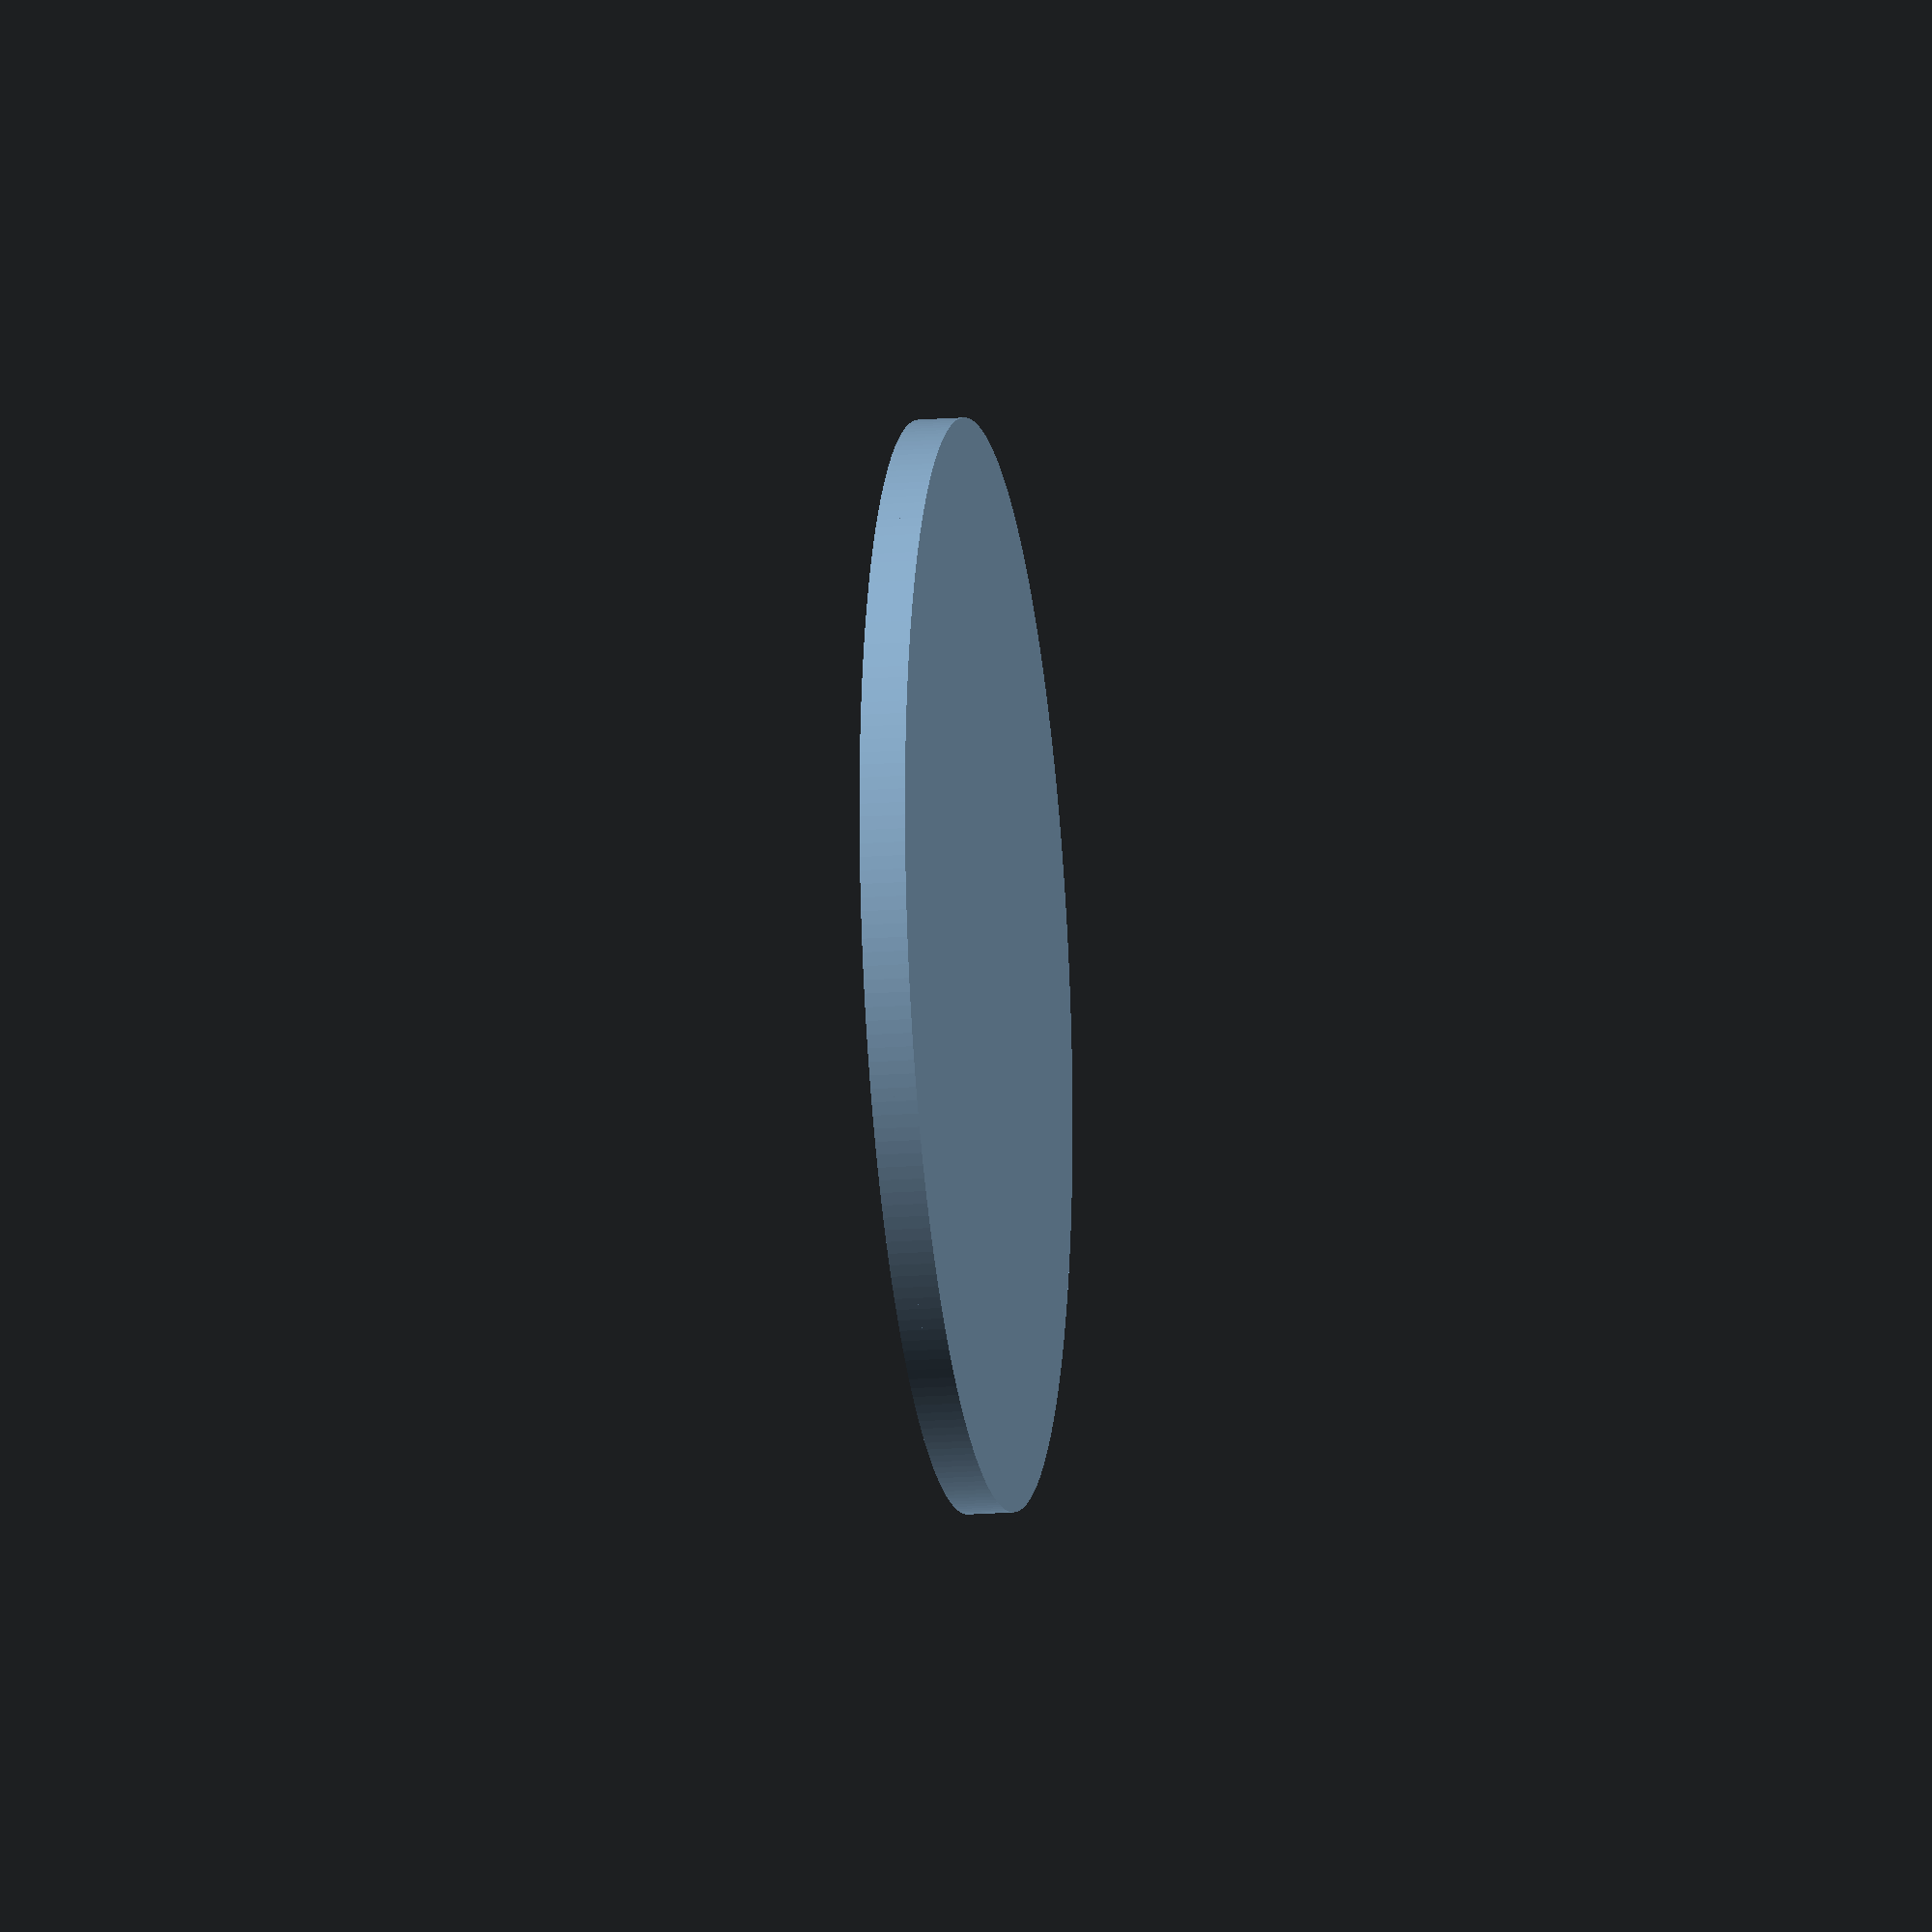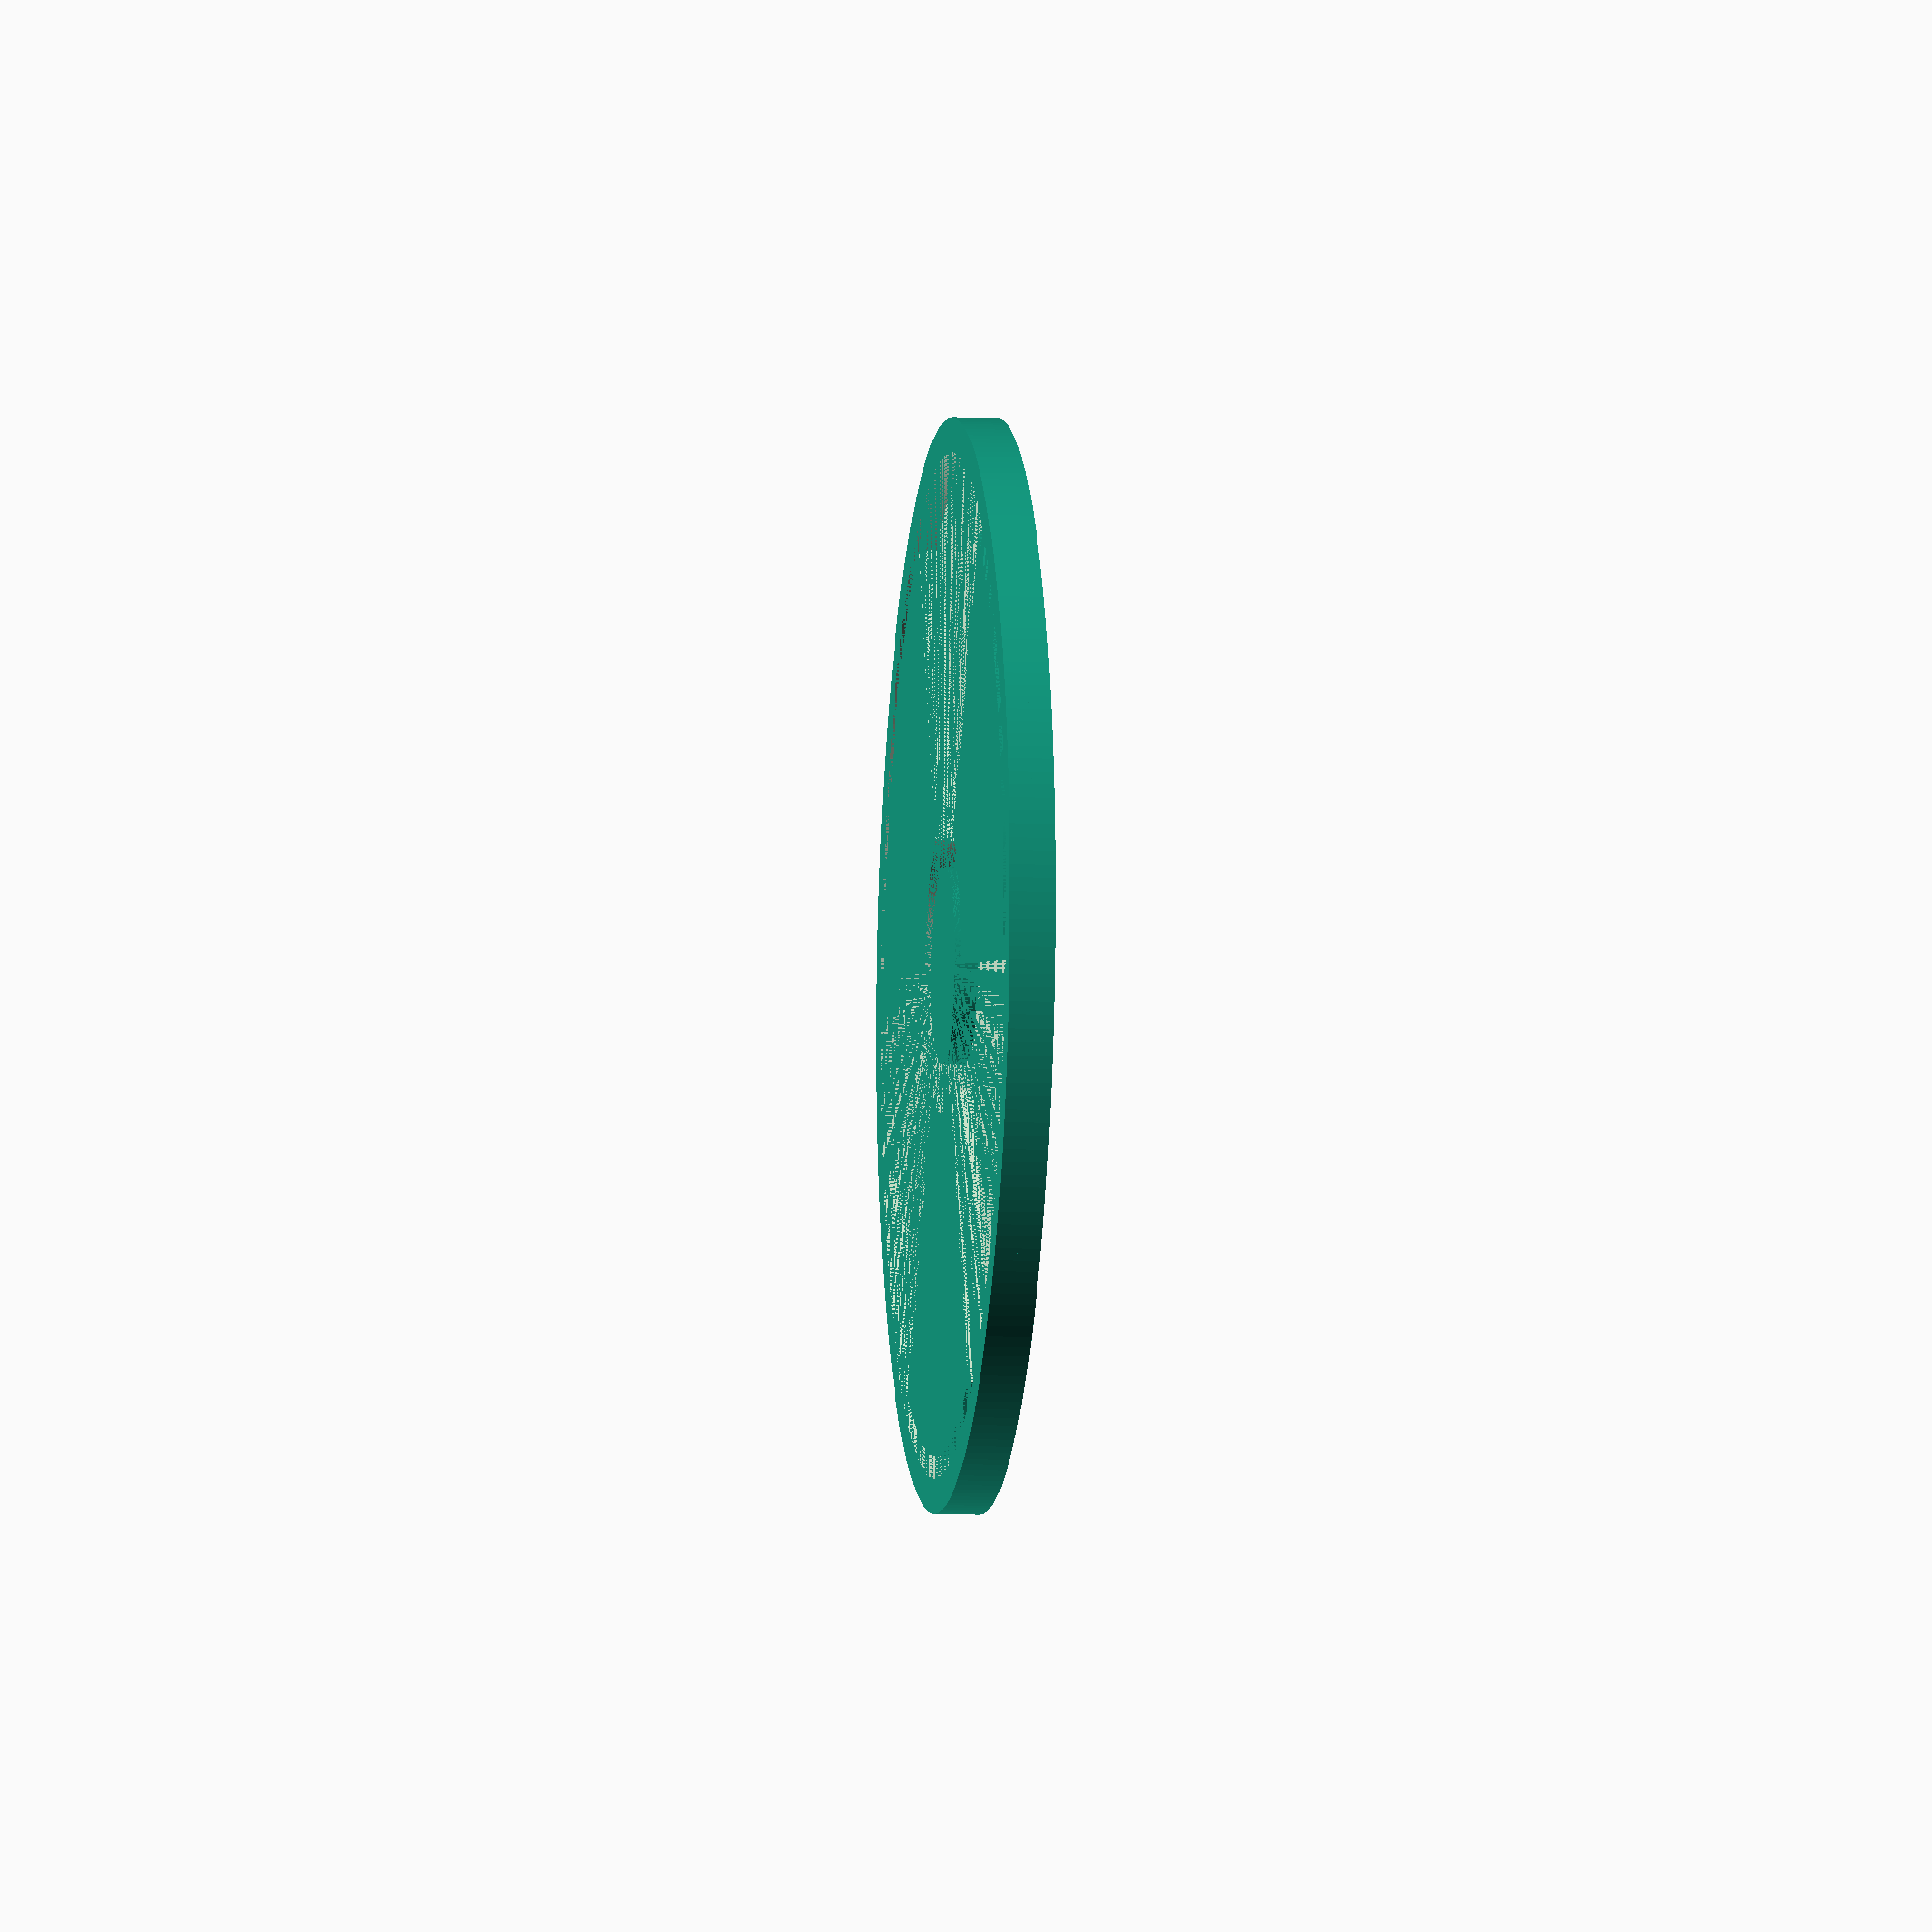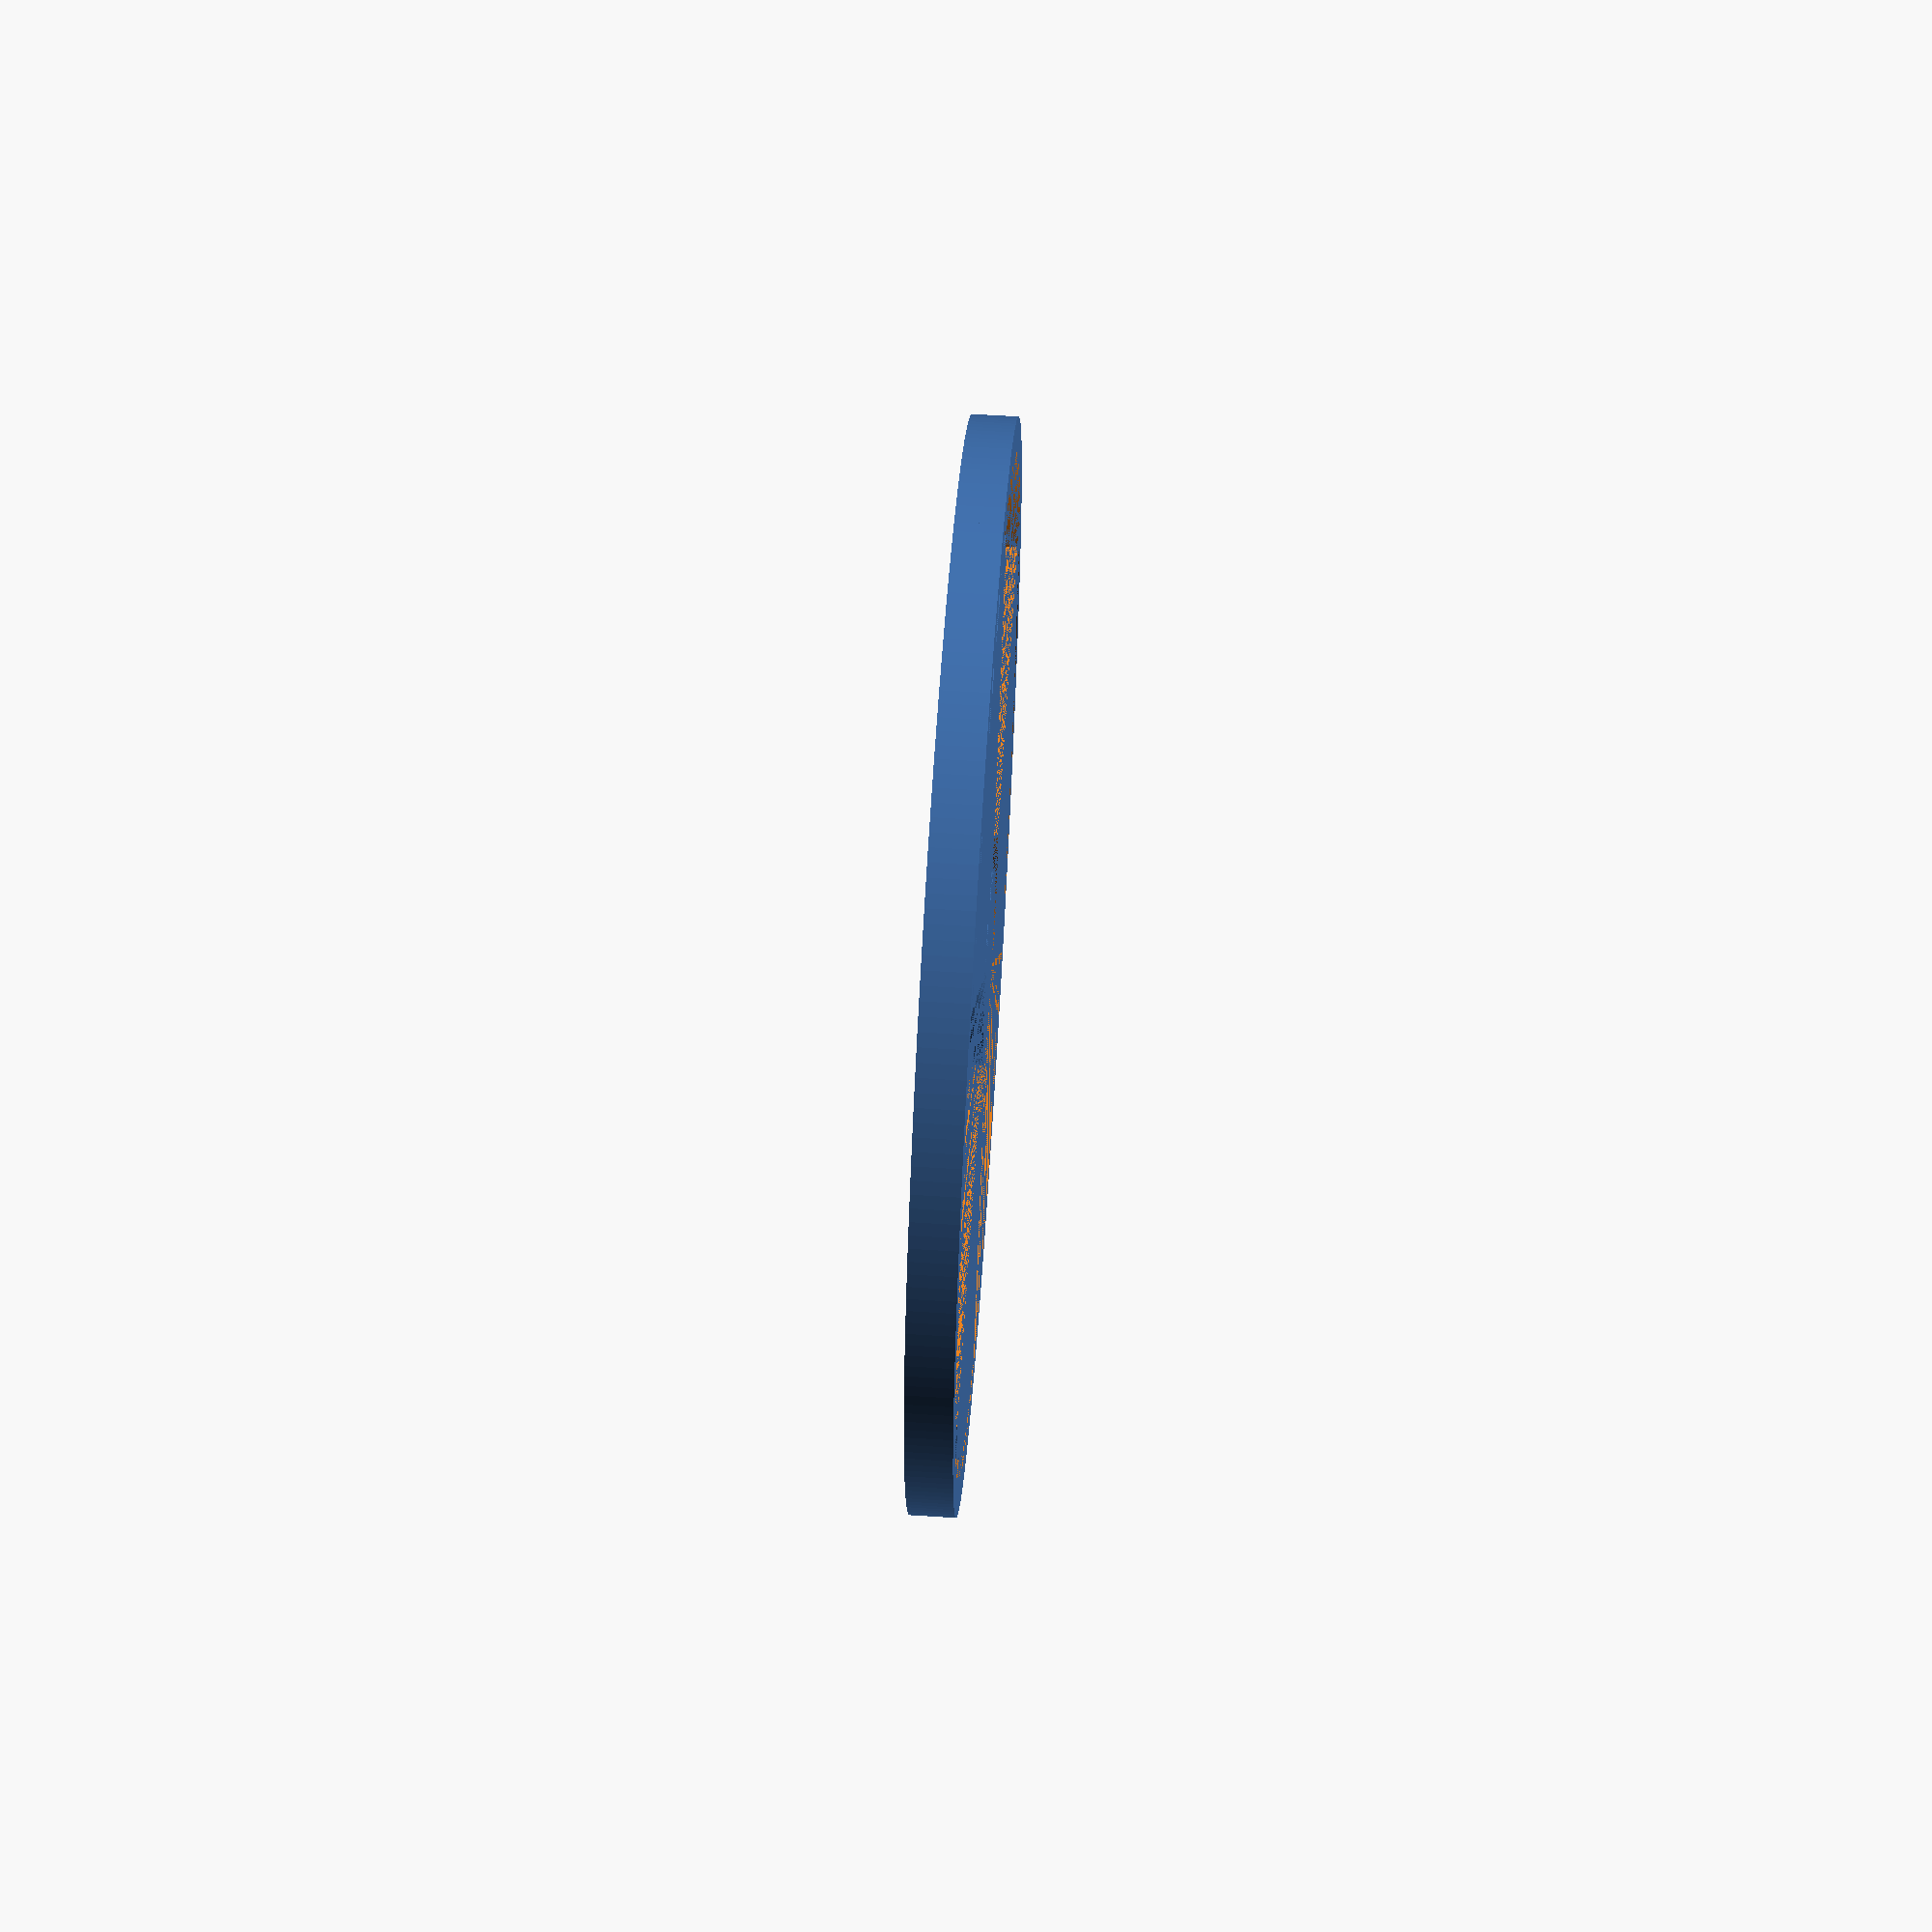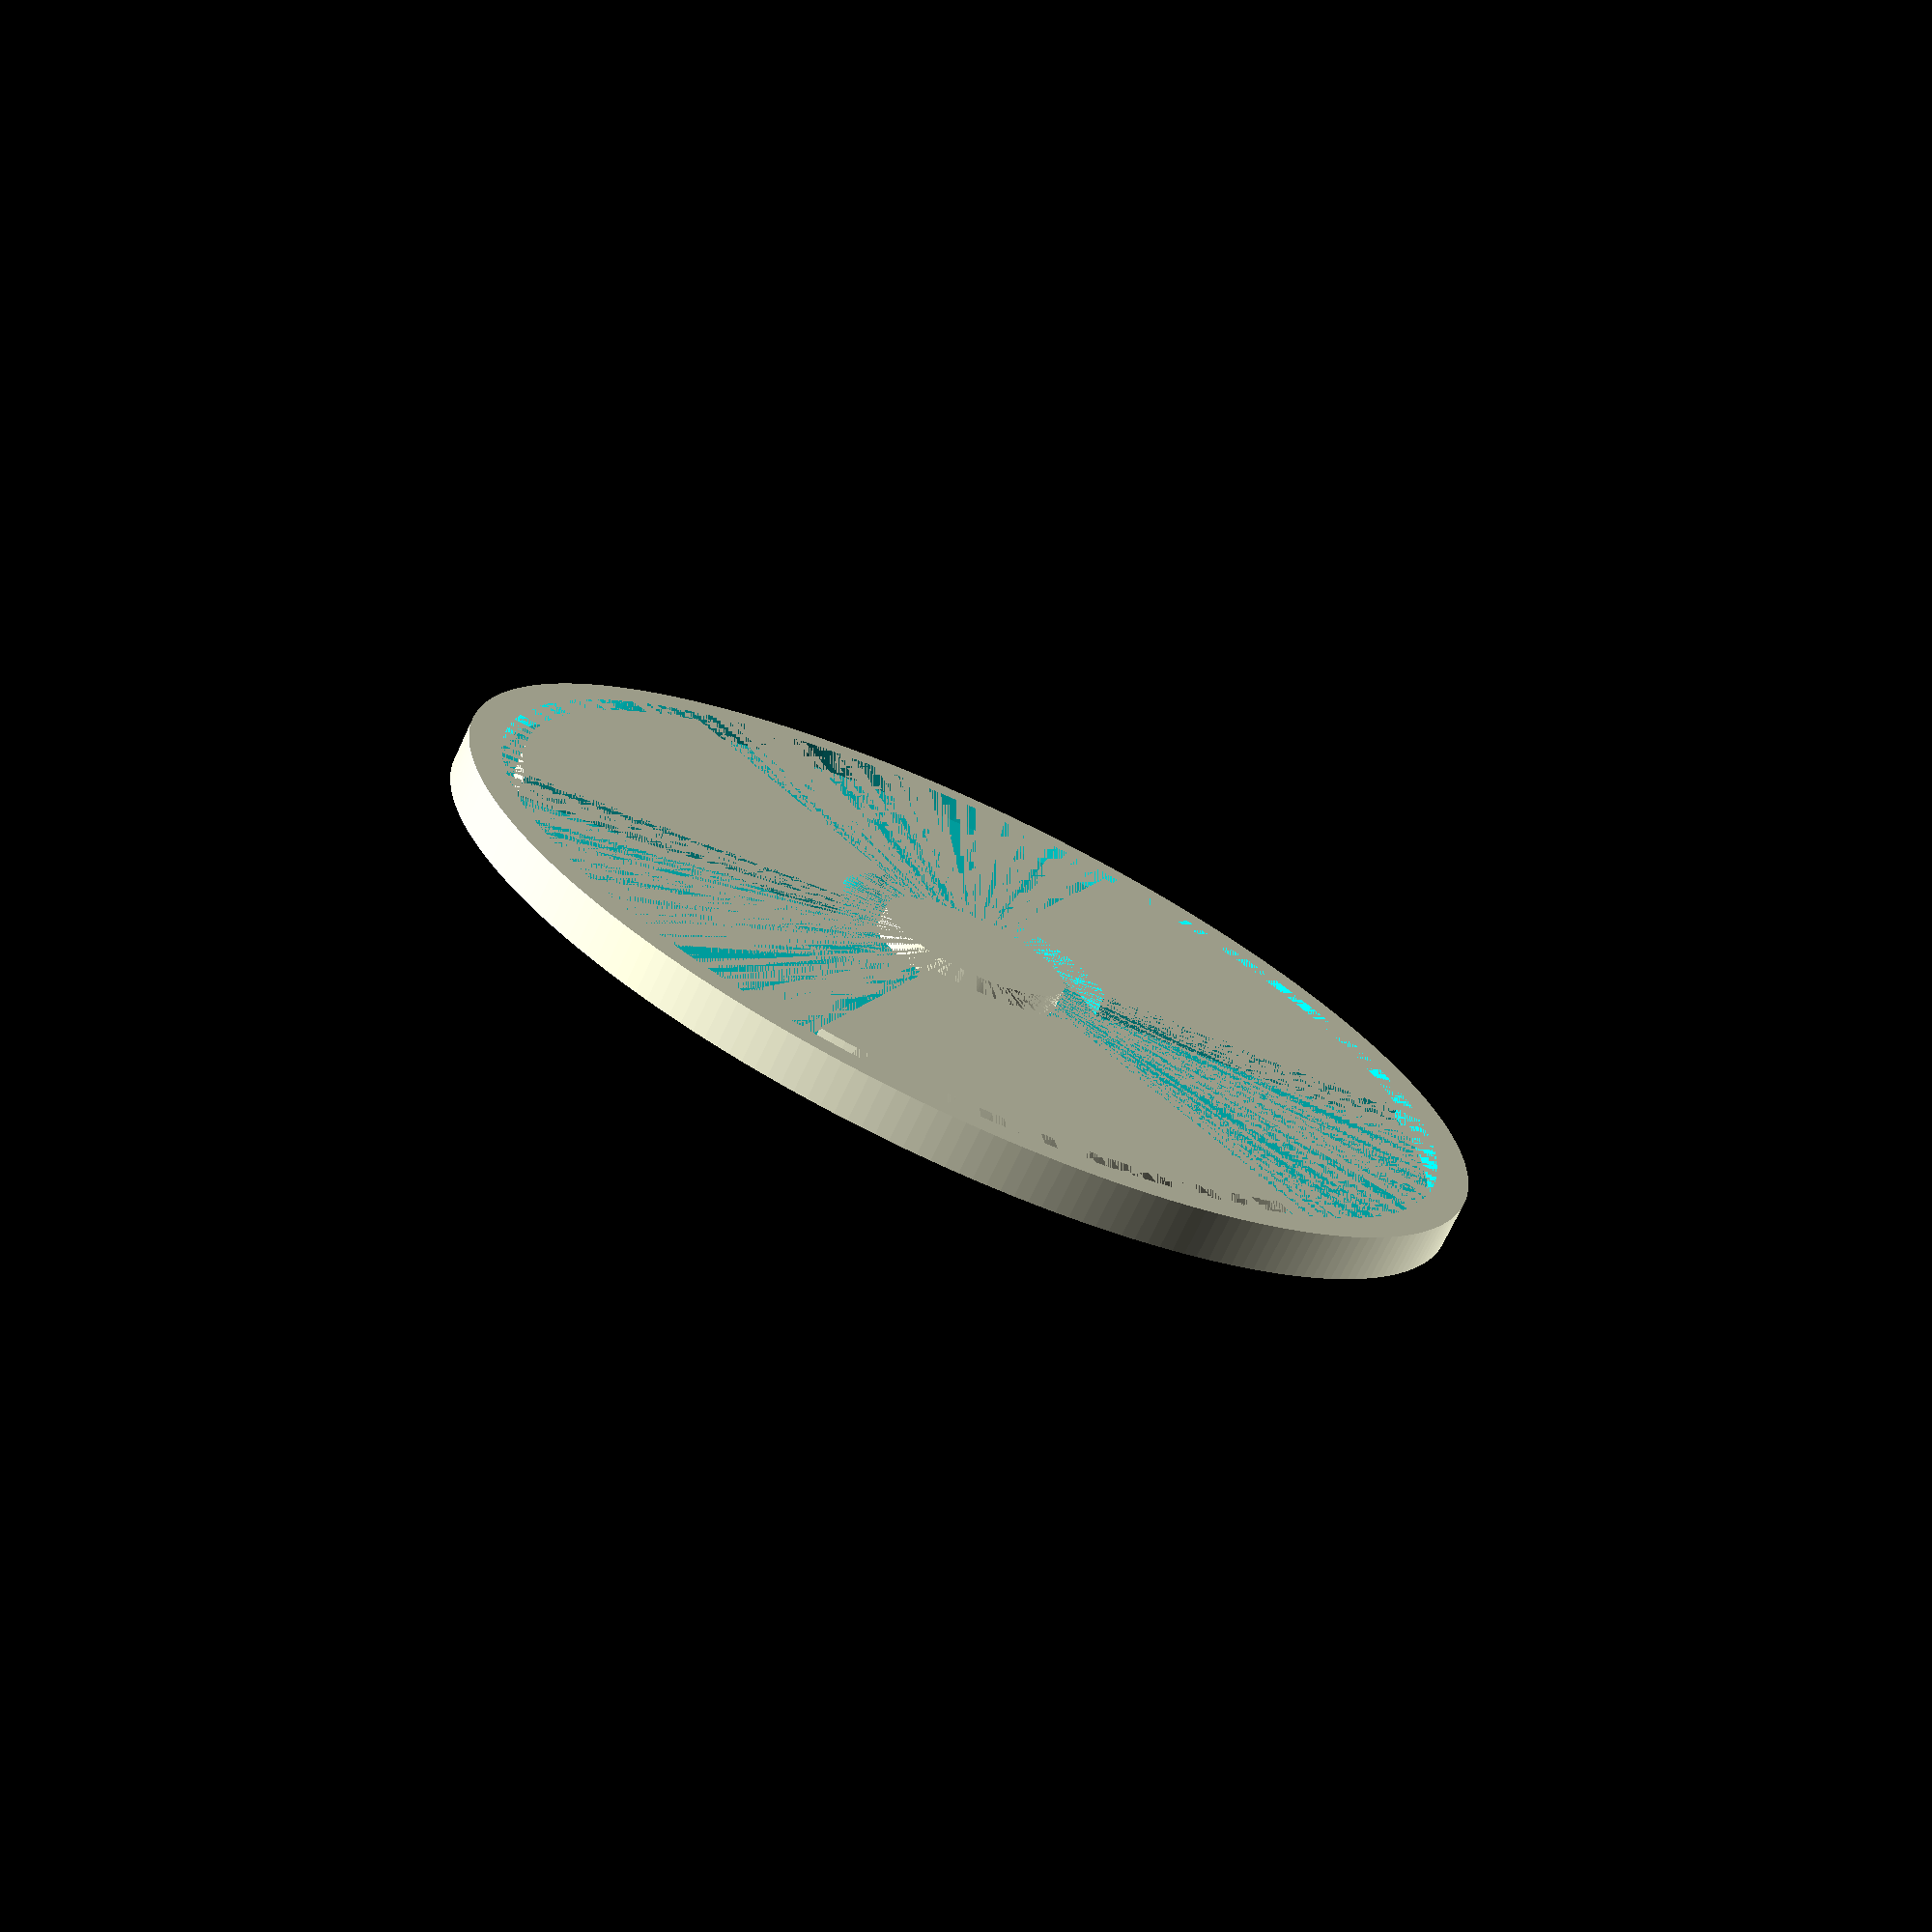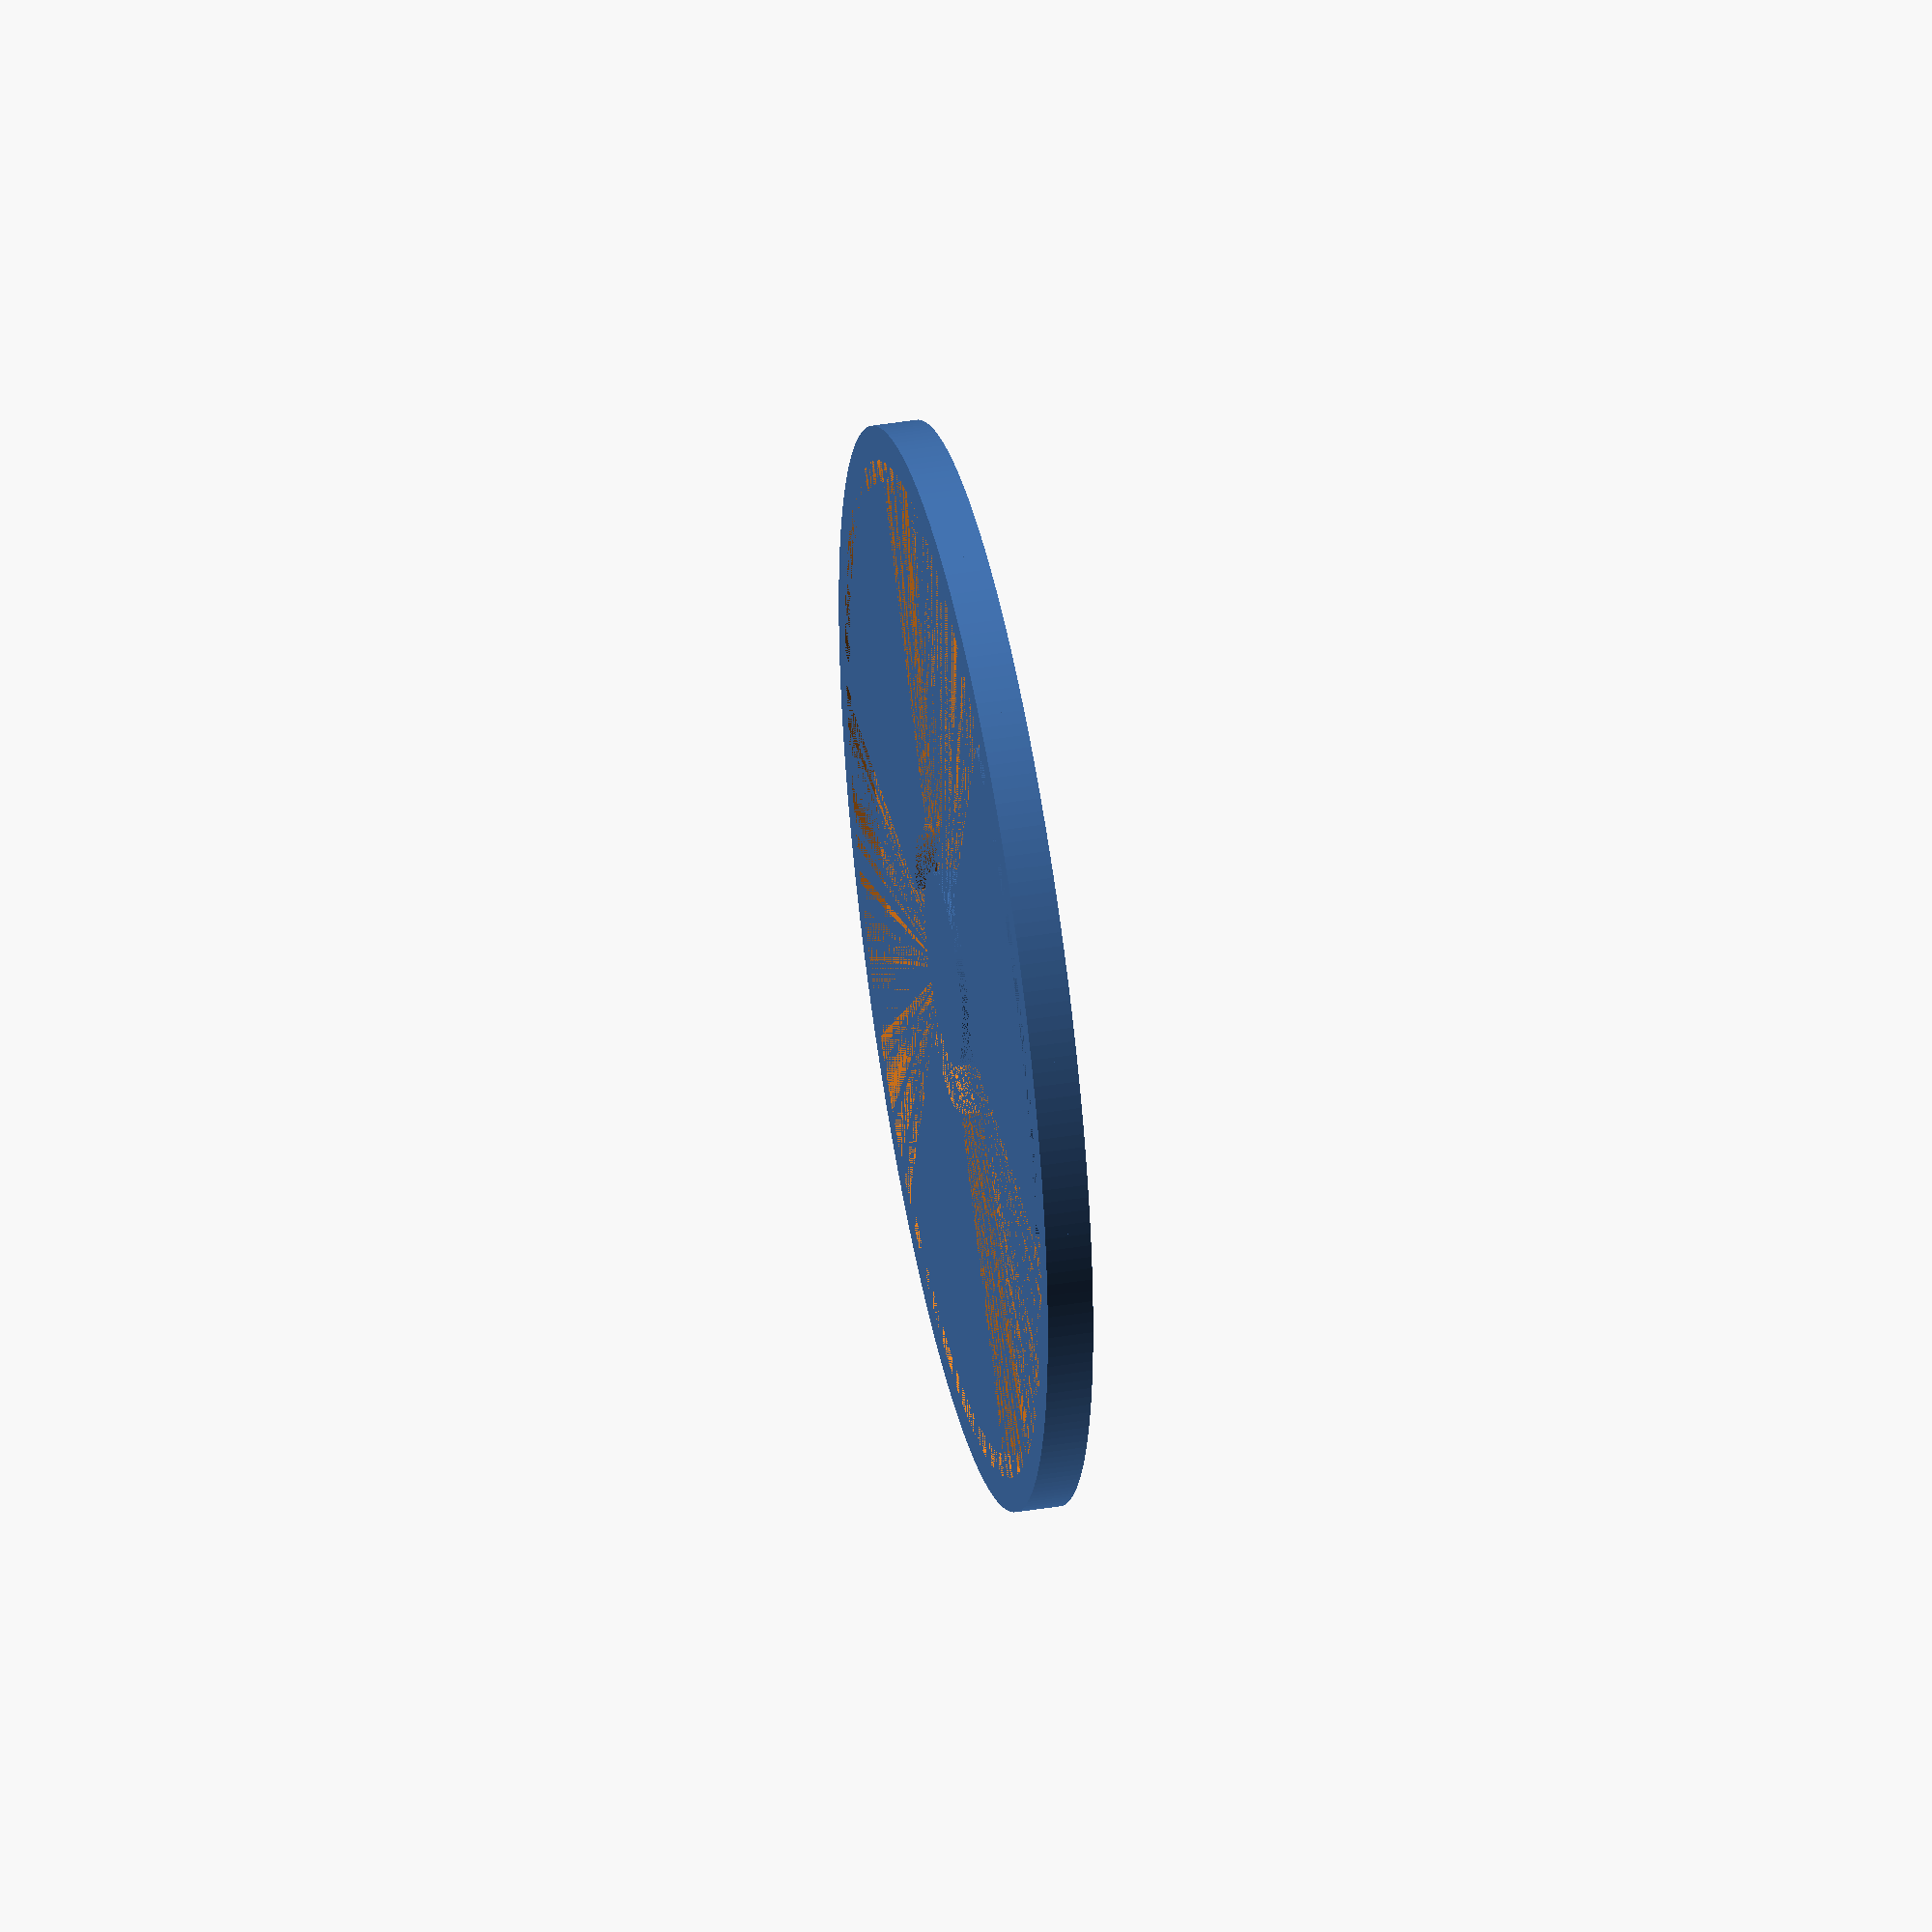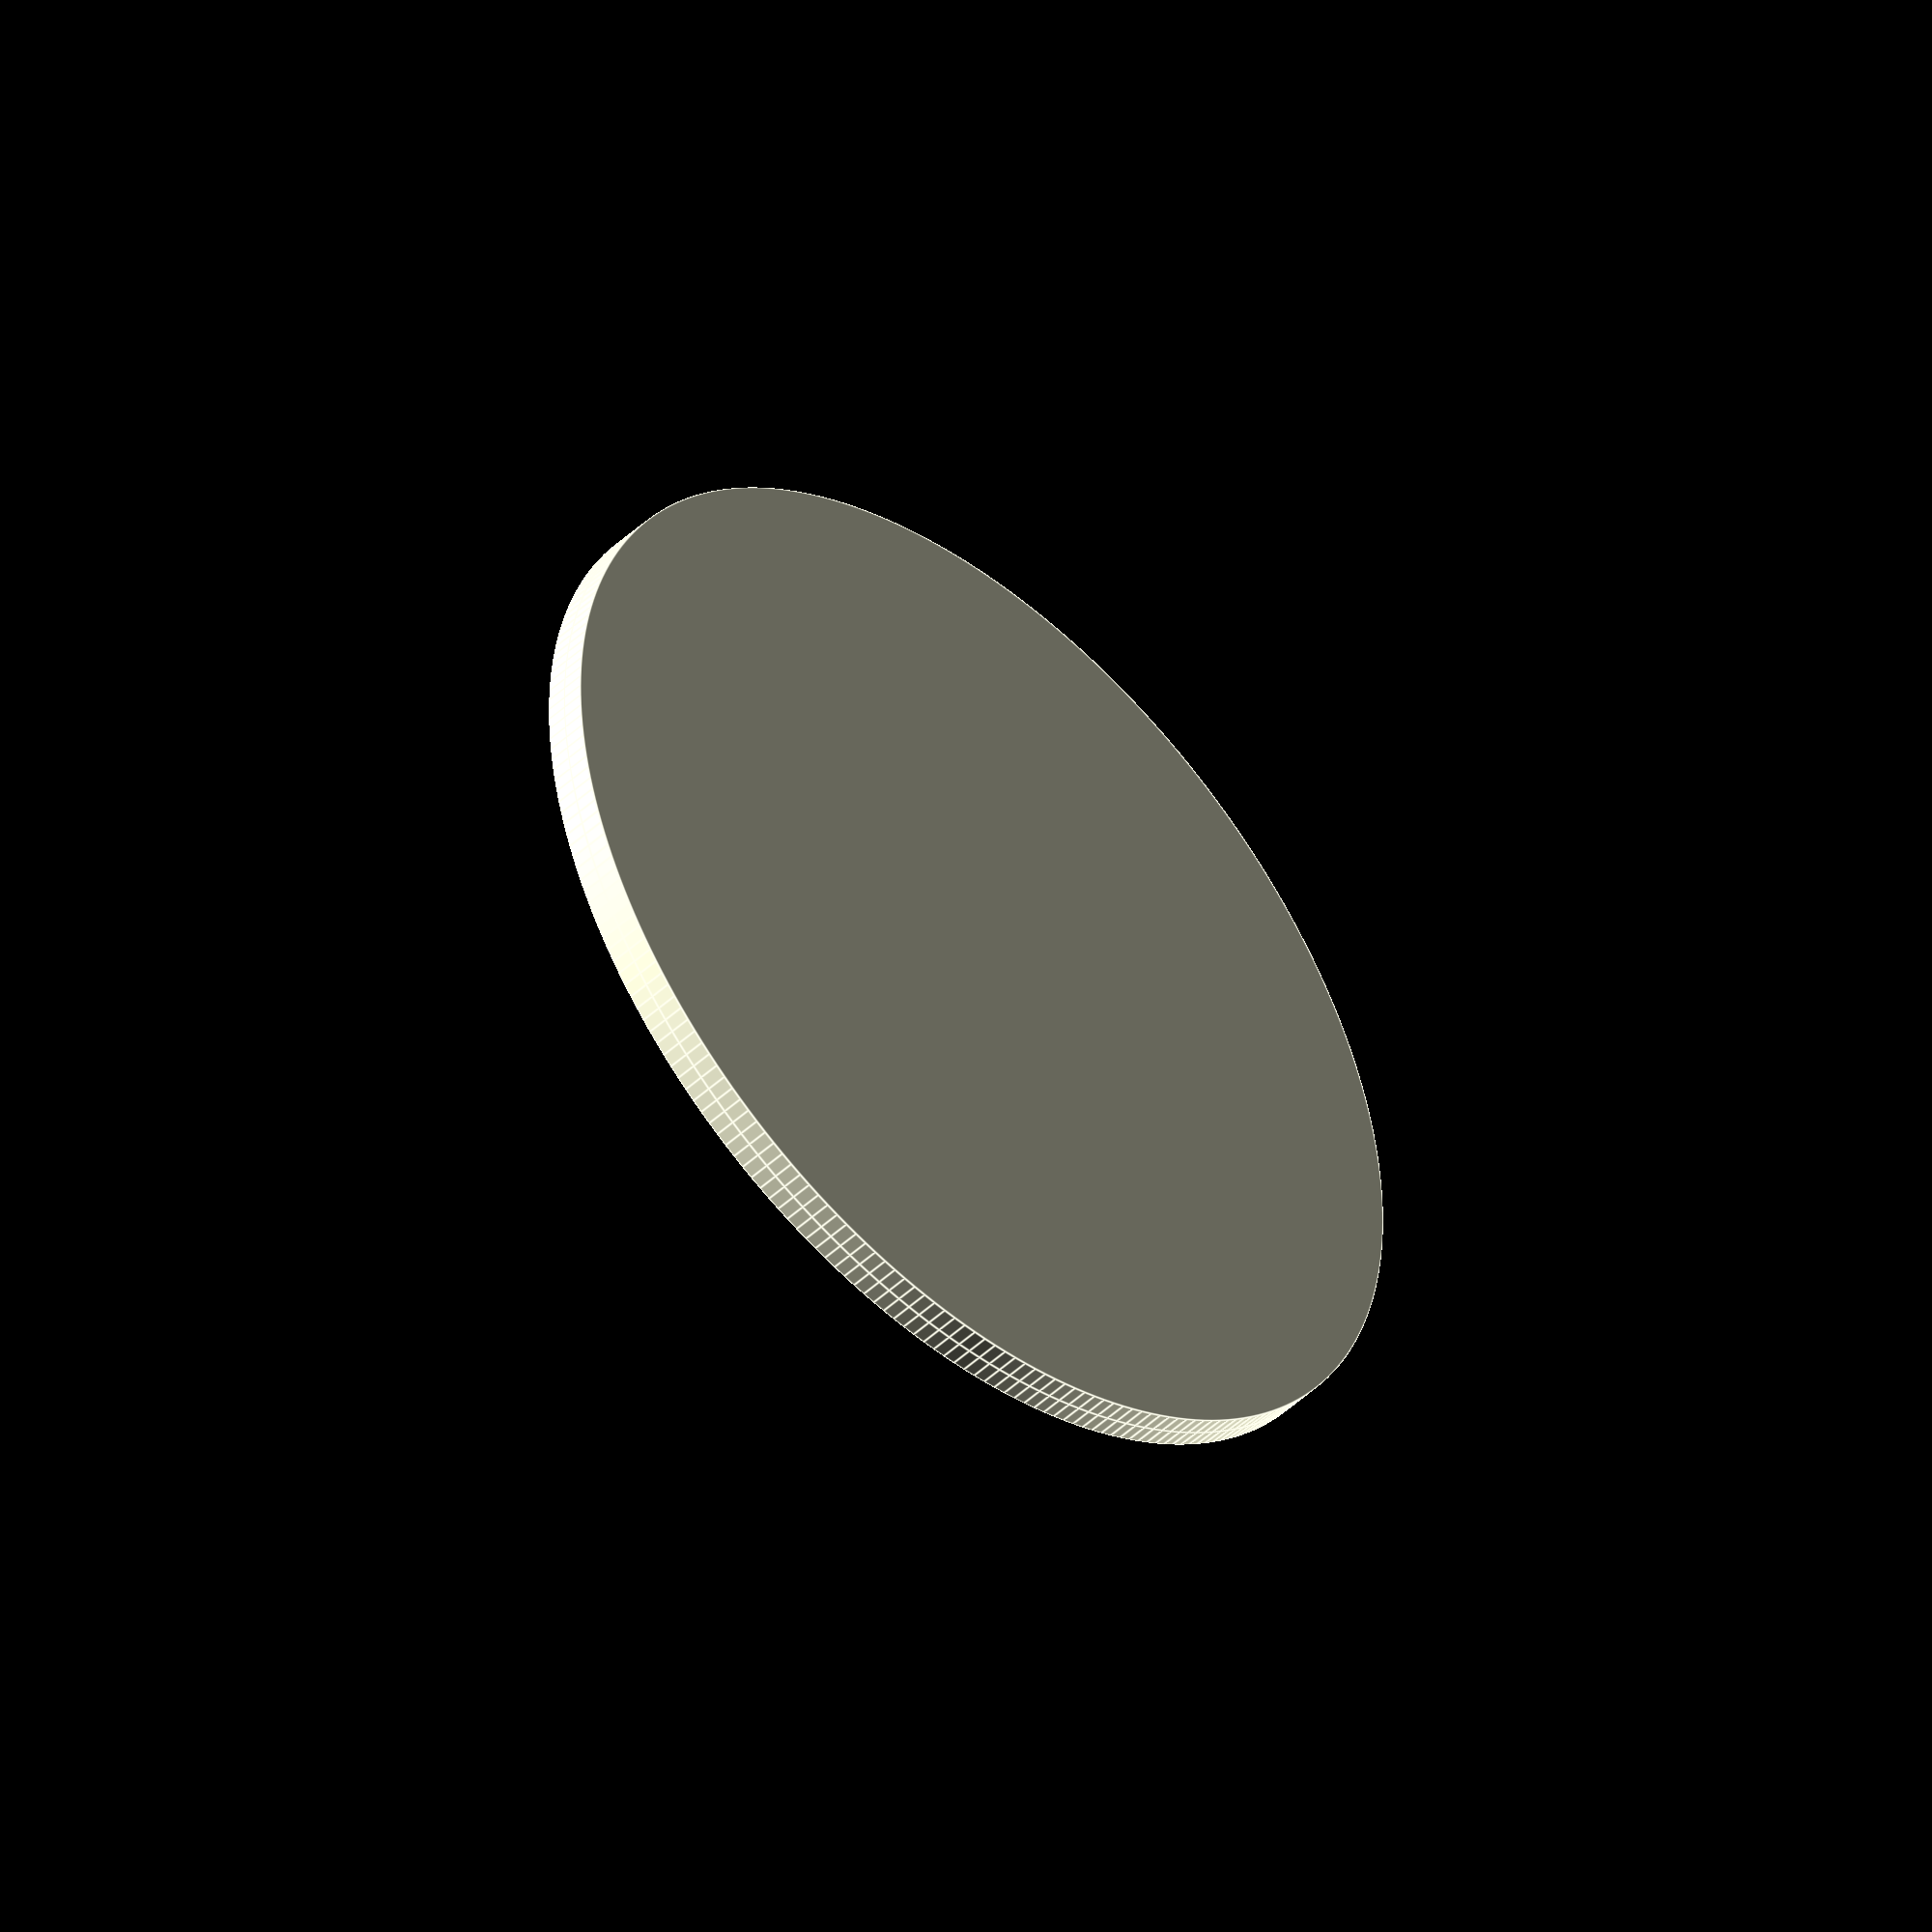
<openscad>
module branch(heig,diam,out_rat,fn=$fn){
    difference(){
    cylinder(h=heig, d=diam,$fn=fn);
    translate([0, -diam,0]) cube([diam,2*diam,2*heig]);
    rotate([0,0,120]) translate([0, -diam,0]) cube([diam,2*diam,2*heig]);
    cylinder(h=2*heig, d=(1-out_rat)*diam, $fn=fn);
    }
}

module radiation(diam = 100, heig = 2, out_rat = 0.25, in_rat = 0.2,fn = $fn){

    branch(heig,diam,out_rat,fn);
    rotate([0,0,120]) branch(heig,diam,out_rat,fn);
    rotate([0,0,240]) branch(heig,diam,out_rat,fn);
    
    cylinder(d = in_rat*diam, heig,$fn=fn);
    
}

module buttom(heigh = 2,diam=100,border_rad=5,fn = $fn){
   translate([0,0,-heigh]) cylinder(d=diam+2*(border_rad), heigh);
}
module border(heigh = 2,diam=100,border=3,border_offset=2, fn = $fn){
        difference(){
            cylinder(d=diam+2*(border+border_offset), heigh, $fn = fn);
            cylinder(d=diam+2*(border_offset), heigh, $fn = fn);
            }
    
}
 /*
radiation();
buttom();
border();

*/

module radiationSign(radiation_diameter = 85, radiation_height = 2, radiation_ration = 0.70, radiation_inner_ratio = 0.2,  lower_plate_heigh = 2, border_thickness = 3, border_offset = 2, border_heigh = 2, fn = $fn){
    
    $fn = fn;
    
    radiation(radiation_diameter, radiation_height, radiation_ration, radiation_inner_ratio, fn);
    
    buttom(lower_plate_heigh, radiation_diameter, border_thickness + border_offset,fn);
    border(border_heigh, radiation_diameter, border_thickness, border_offset,fn);
    
    
}

$fn=250;
radiationSign(radiation_fn=250);

</openscad>
<views>
elev=17.2 azim=300.6 roll=98.8 proj=o view=wireframe
elev=7.7 azim=215.8 roll=83.0 proj=o view=solid
elev=118.5 azim=207.8 roll=266.3 proj=p view=wireframe
elev=252.6 azim=138.6 roll=205.1 proj=p view=wireframe
elev=137.0 azim=20.5 roll=101.0 proj=o view=solid
elev=45.7 azim=159.6 roll=137.1 proj=o view=edges
</views>
